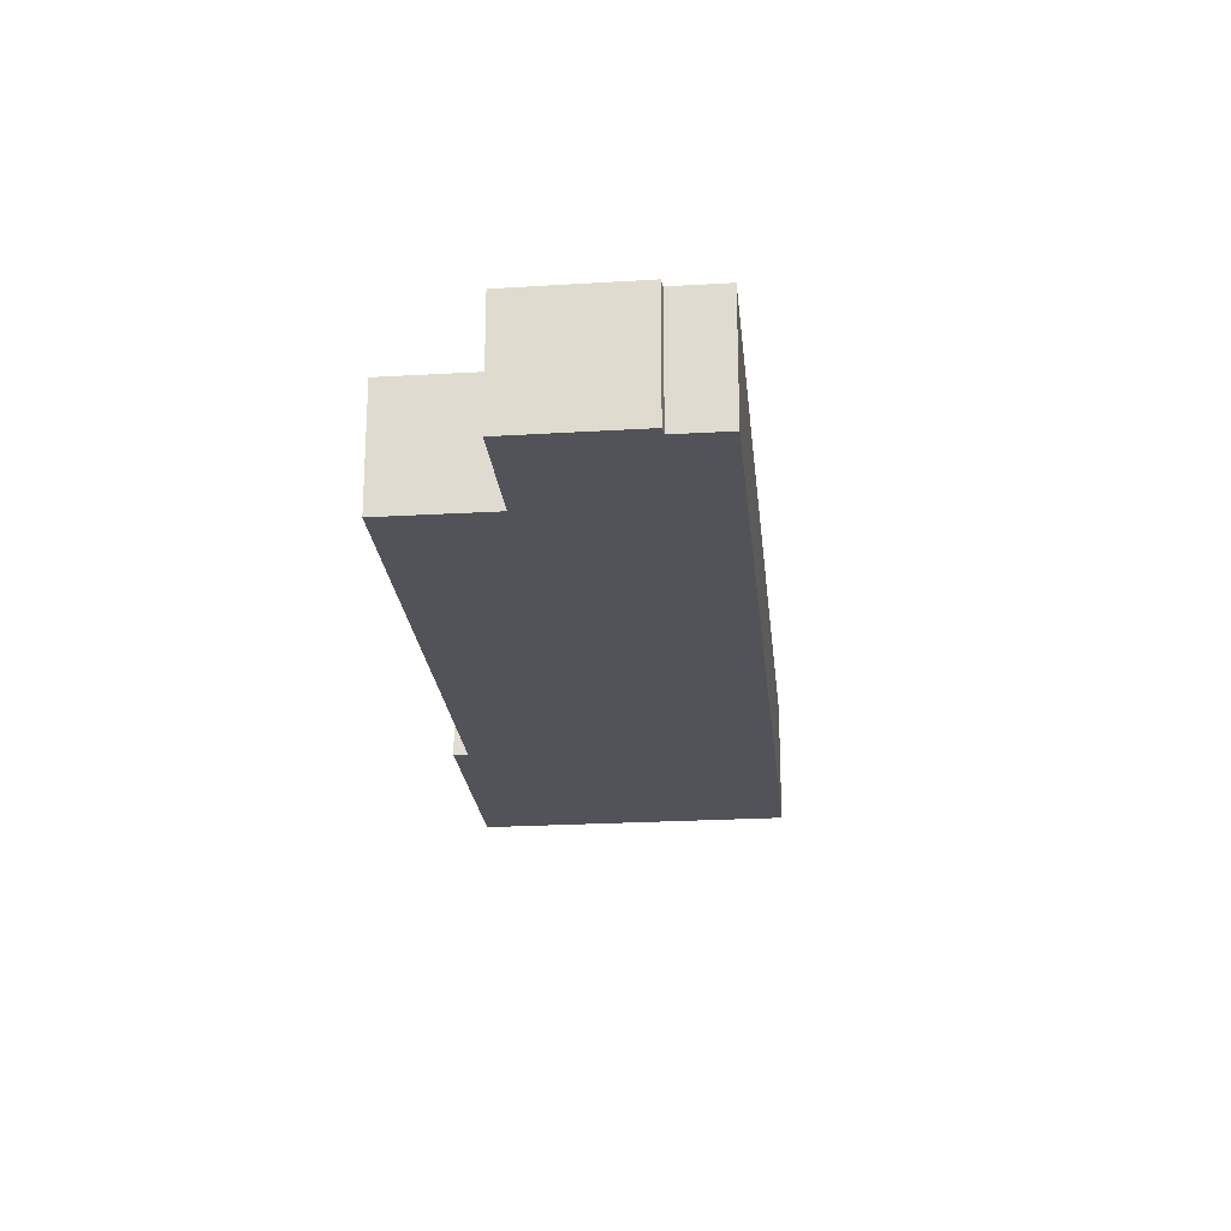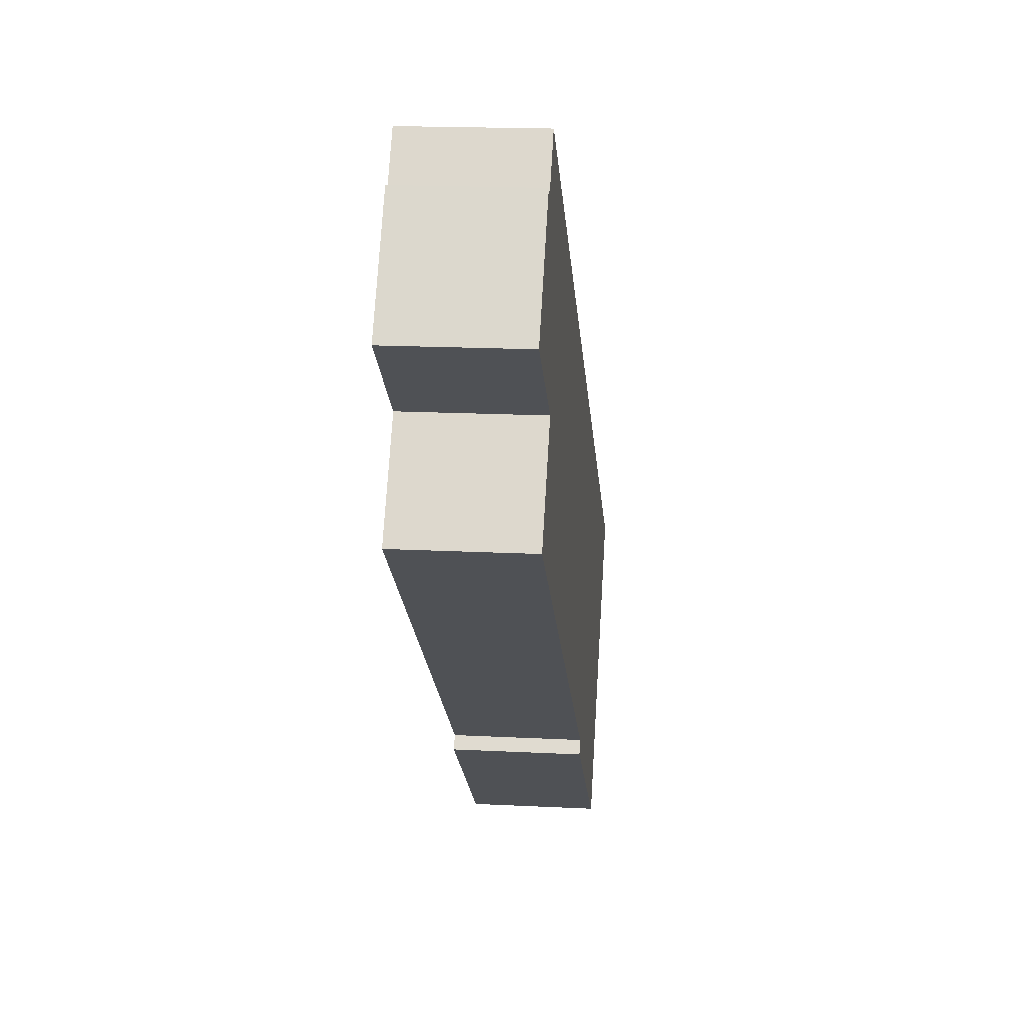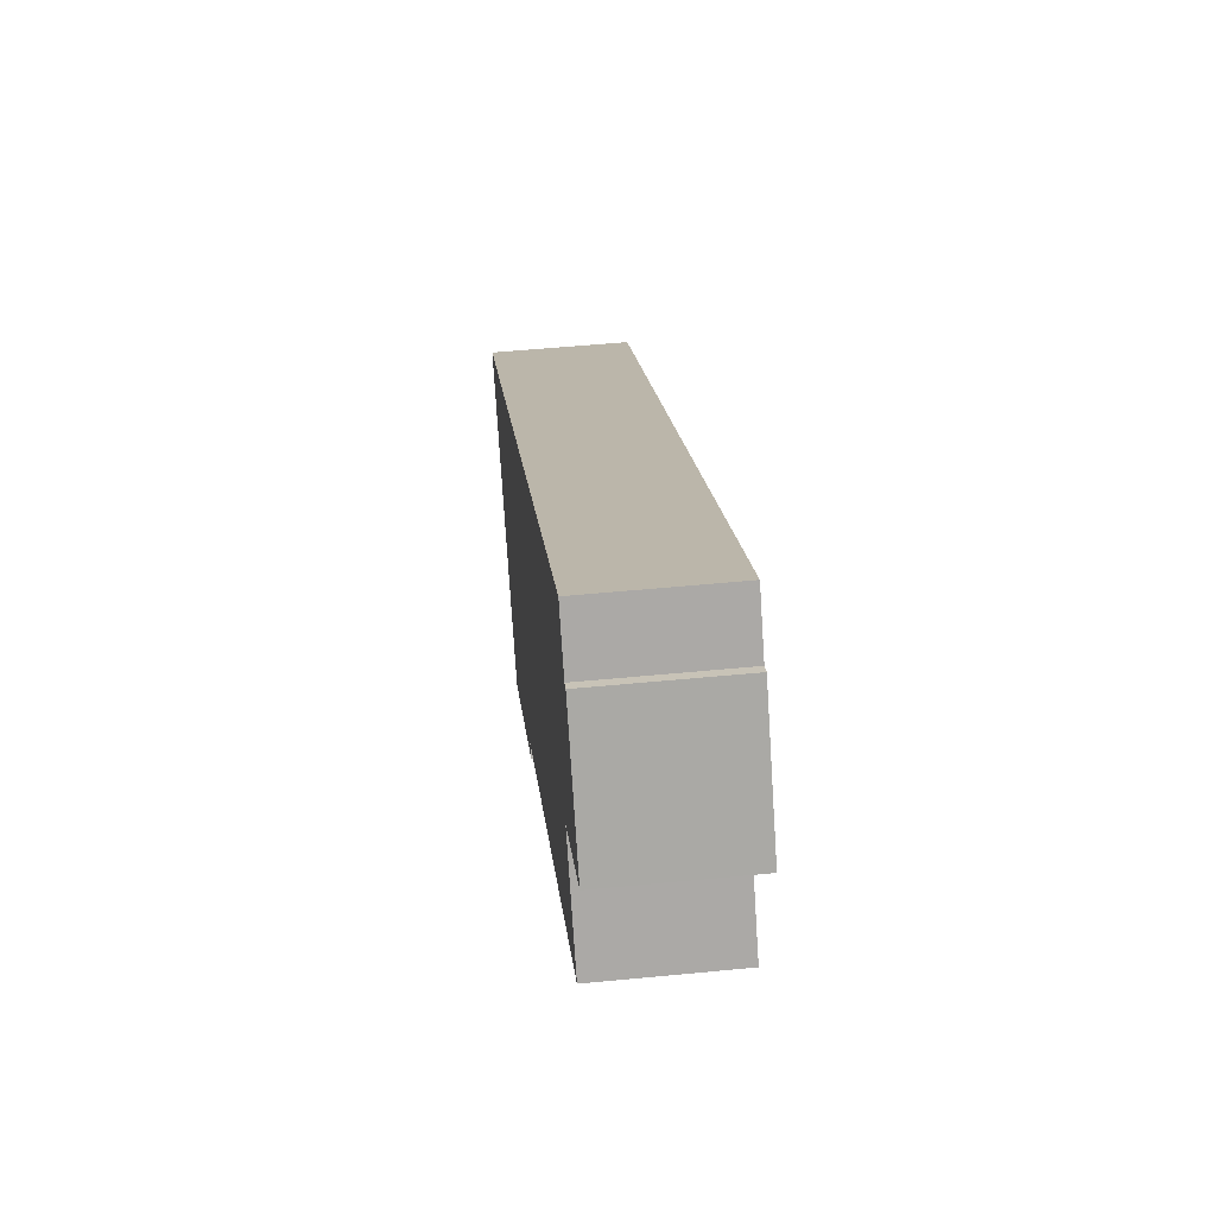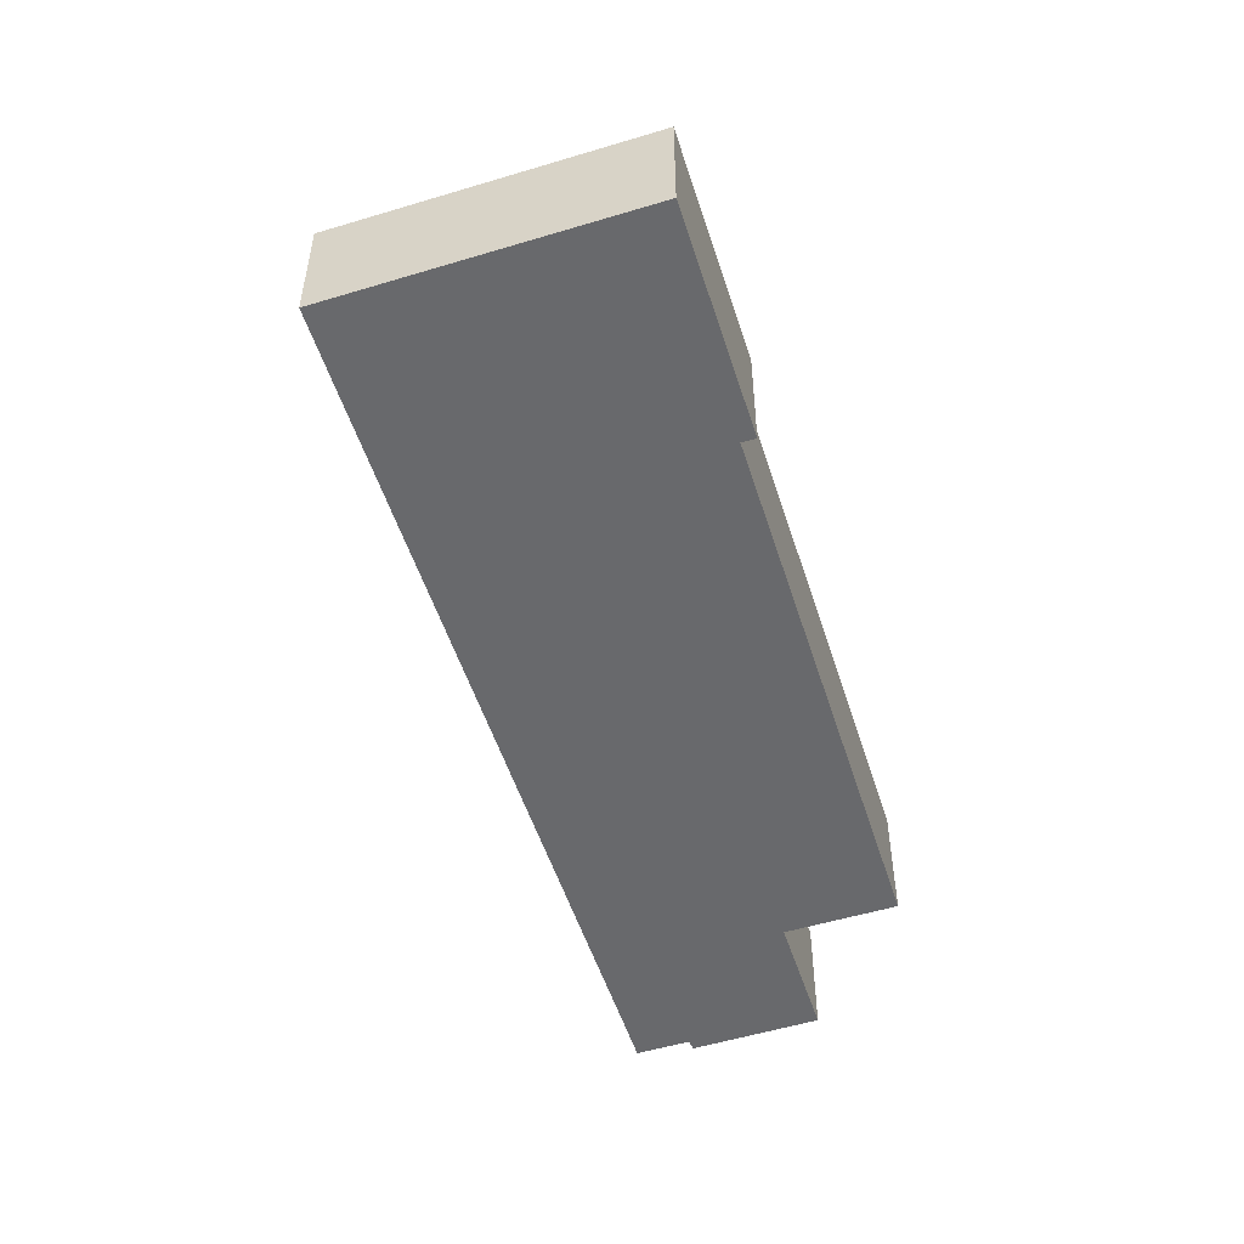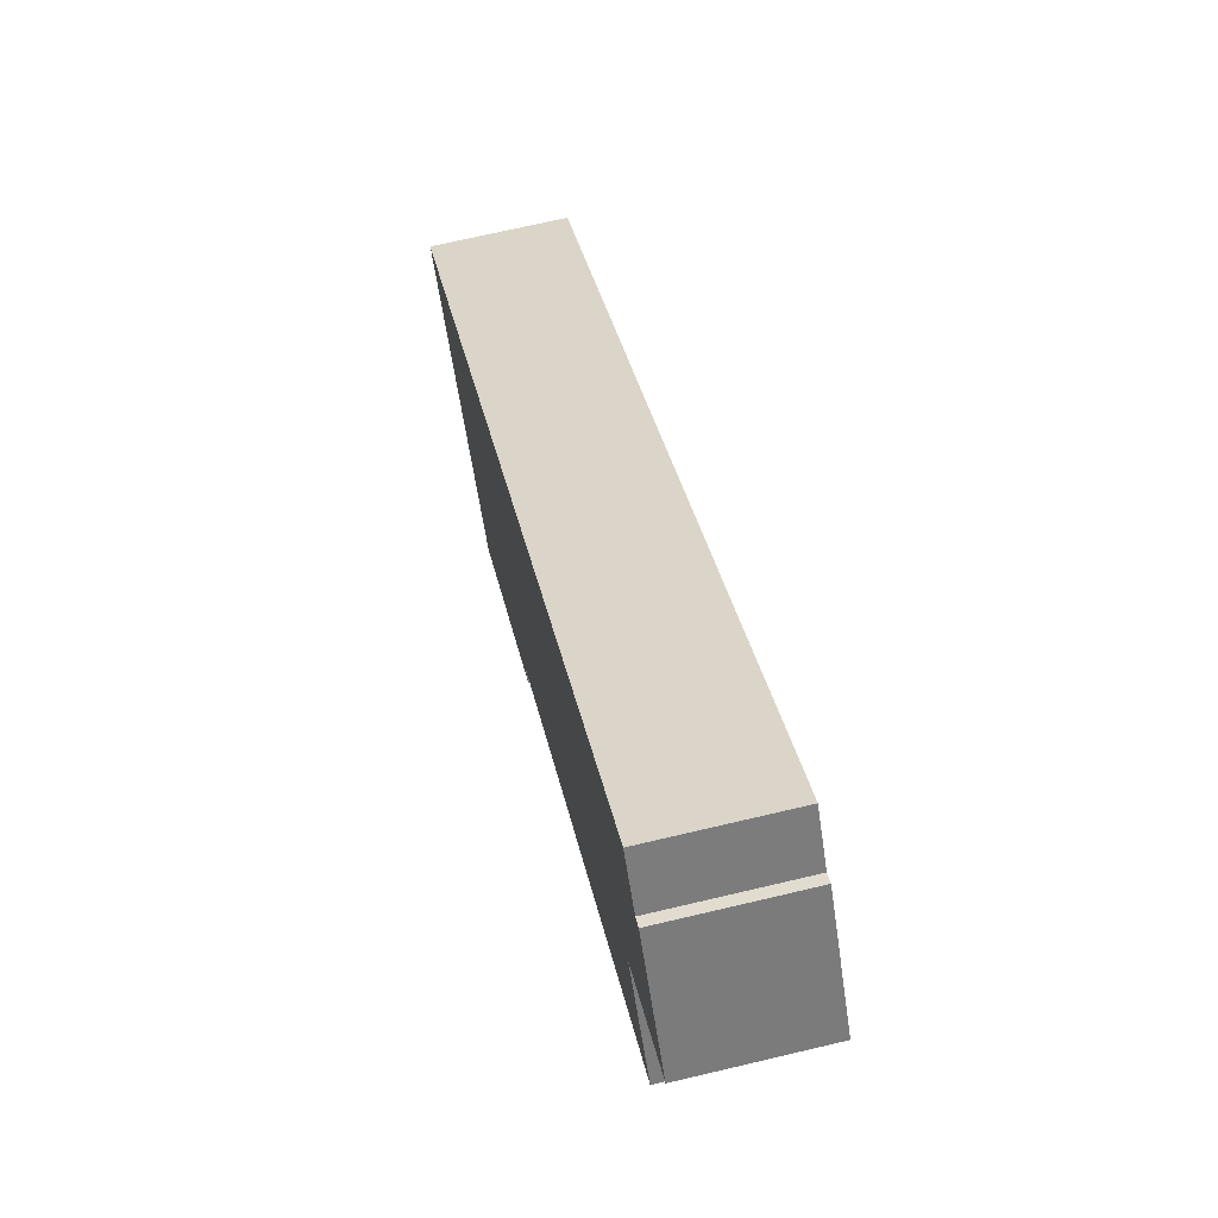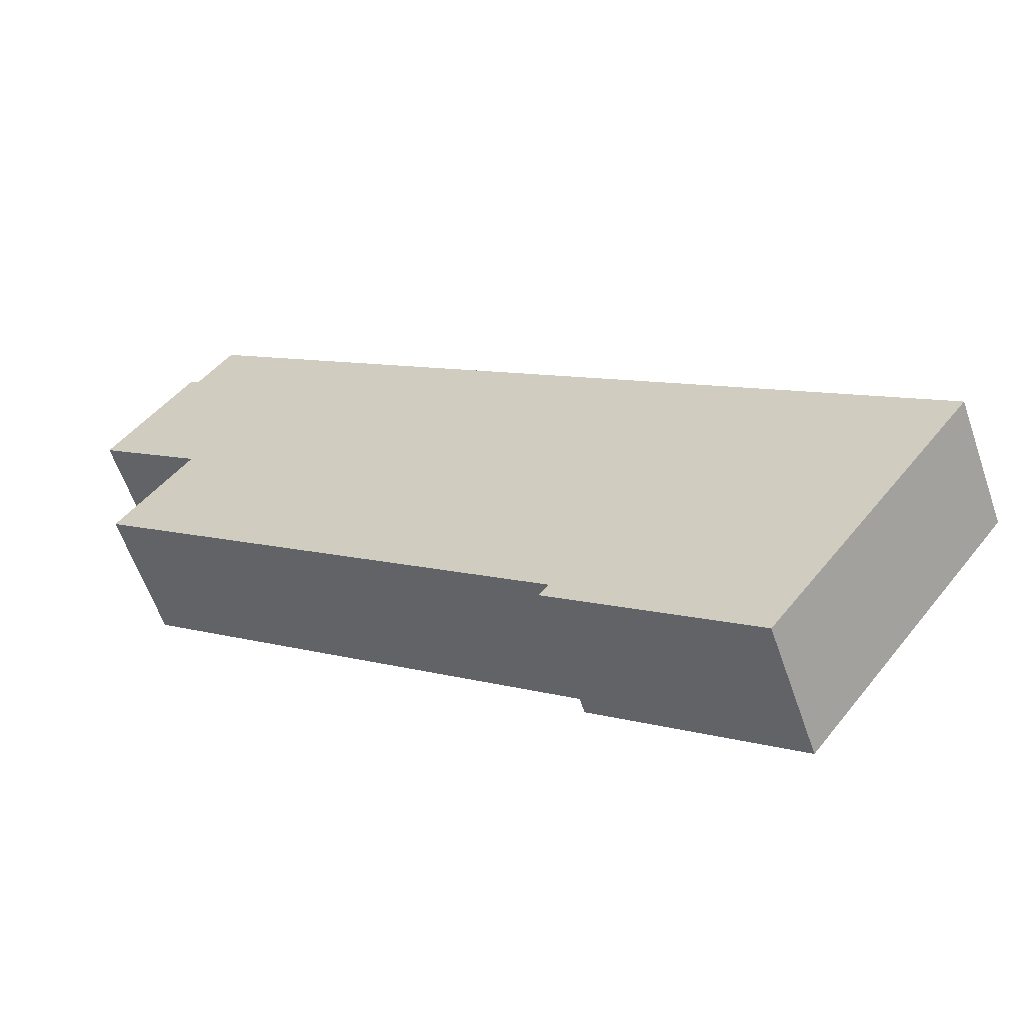
<metadata>
{"format":"obj","ext":"obj","renderer":"f3d","projection":"perspective","resolution":1024,"background":"white","views":[{"elev":-22.7,"azim":-46.9,"up":"+Y"},{"elev":17.8,"azim":-84.3,"up":"+Z"},{"elev":52.2,"azim":-96.0,"up":"+Z"},{"elev":-52.7,"azim":145.2,"up":"+Y"},{"elev":69.7,"azim":-103.3,"up":"+Z"},{"elev":-59.8,"azim":18.9,"up":"+Z"}]}
</metadata>
<code>
v  3.932 6.173 5.228
v  5.005 6.173 -3.849
v  0 6.173 3.78e-16
v  4.386 6.173 4.944
v  6.044 6.173 7.118
v  10.63 6.173 3.582
v  5.08 6.173 -3.907
v  23.66 6.173 -25.5
v  1.627 6.173 -8.439
v  41.99 6.173 -20.58
v  24.3 6.173 -26.91
v  32.44 6.173 -33.2
v  40.86 6.173 -22.07
v  23.24 6.173 -26
v  23.19 6.173 -26.06
v  23.19 1.596e-15 -26.06
v  23.66 1.561e-15 -25.5
v  23.24 1.592e-15 -26
v  1.627 5.167e-16 -8.439
v  5.08 2.392e-16 -3.907
v  0 0 0
v  3.932 -3.201e-16 5.228
v  4.386 -3.027e-16 4.944
v  6.044 -4.359e-16 7.118
v  5.005 2.357e-16 -3.849
v  24.3 1.648e-15 -26.91
v  32.44 2.033e-15 -33.2
v  10.63 -2.193e-16 3.582
v  41.99 1.26e-15 -20.58
v  40.86 1.352e-15 -22.07
g defaultobject
f 1 2 3
f 2 1 4
f 2 4 5
f 2 5 6
f 2 6 7
f 7 8 9
f 8 7 6
f 8 6 10
f 8 10 11
f 11 10 12
f 12 10 13
f 14 11 15
f 11 14 8
f 16 14 15
f 14 16 8
f 8 16 17
f 17 16 18
f 19 7 9
f 7 19 20
f 21 1 3
f 1 21 22
f 23 5 4
f 5 23 24
f 17 9 8
f 9 17 19
f 20 2 7
f 2 20 3
f 3 20 21
f 21 20 25
f 11 16 15
f 16 11 12
f 16 12 26
f 26 12 27
f 22 4 1
f 4 22 23
f 24 6 5
f 6 24 10
f 10 24 28
f 10 28 29
f 29 13 10
f 13 29 12
f 12 29 27
f 27 29 30
f 21 23 22
f 23 28 24
f 28 23 21
f 28 21 25
f 28 25 29
f 29 25 20
f 29 20 19
f 29 19 17
f 29 17 18
f 29 18 16
f 29 16 26
f 29 26 27
f 29 27 30

</code>
